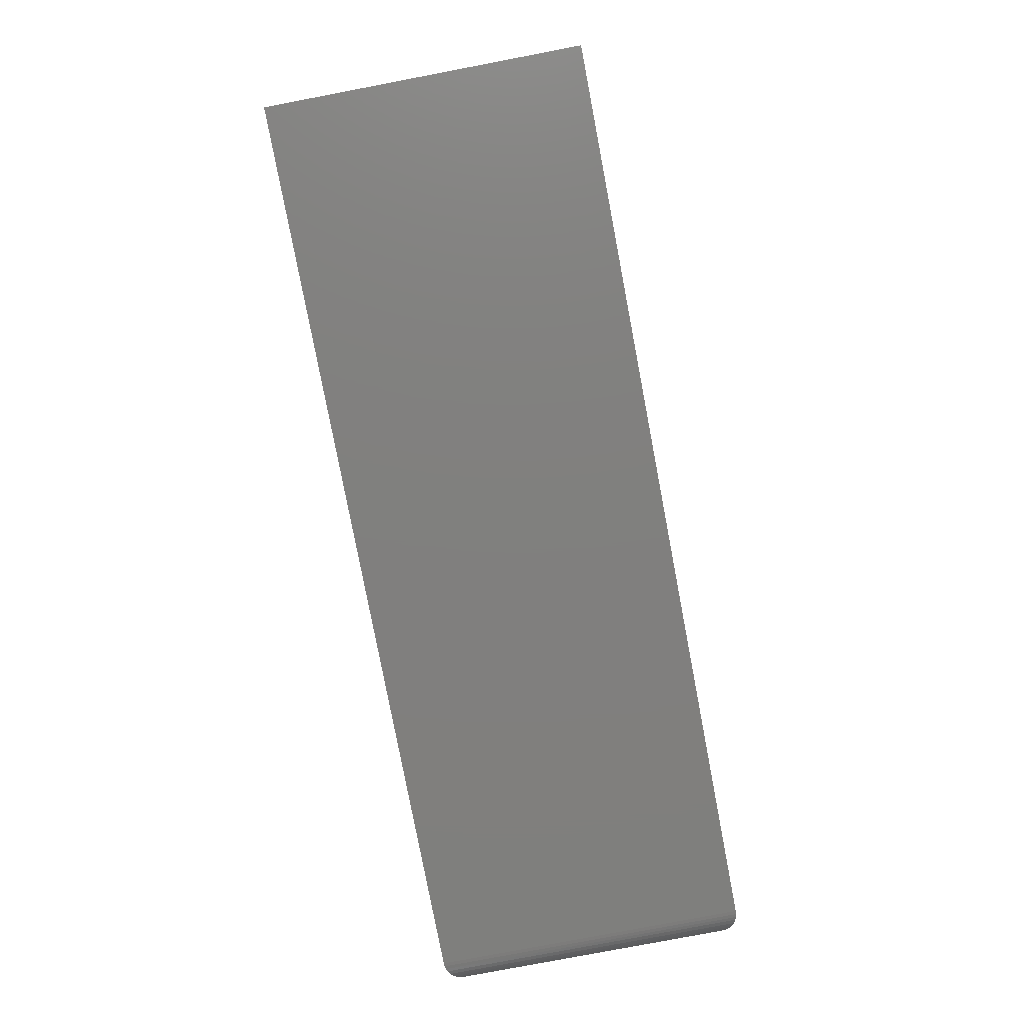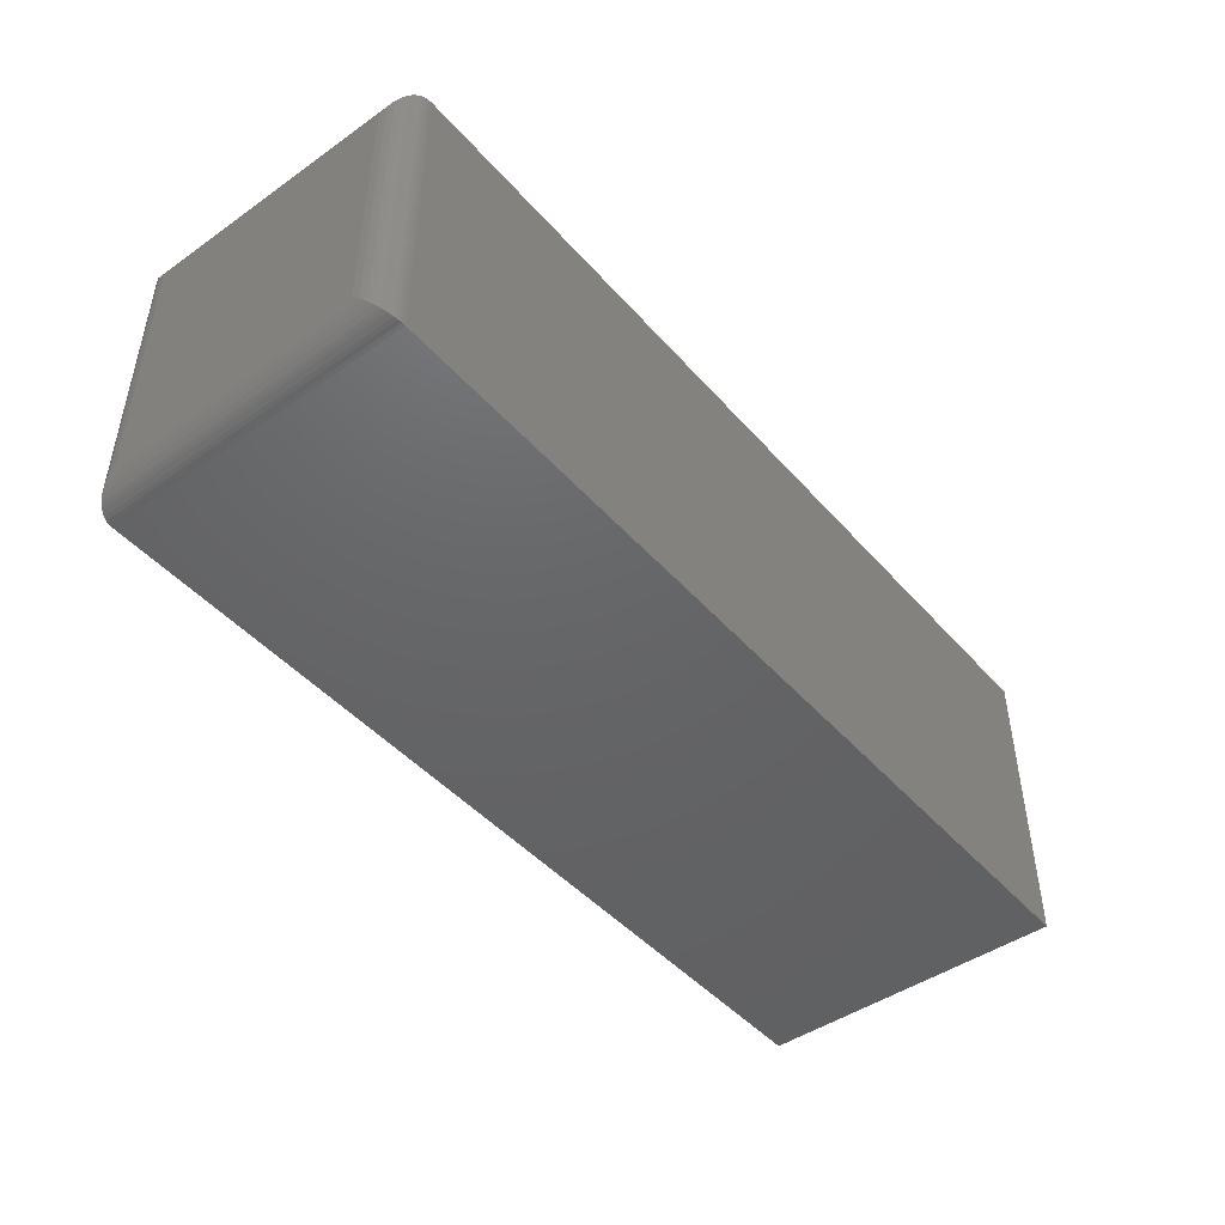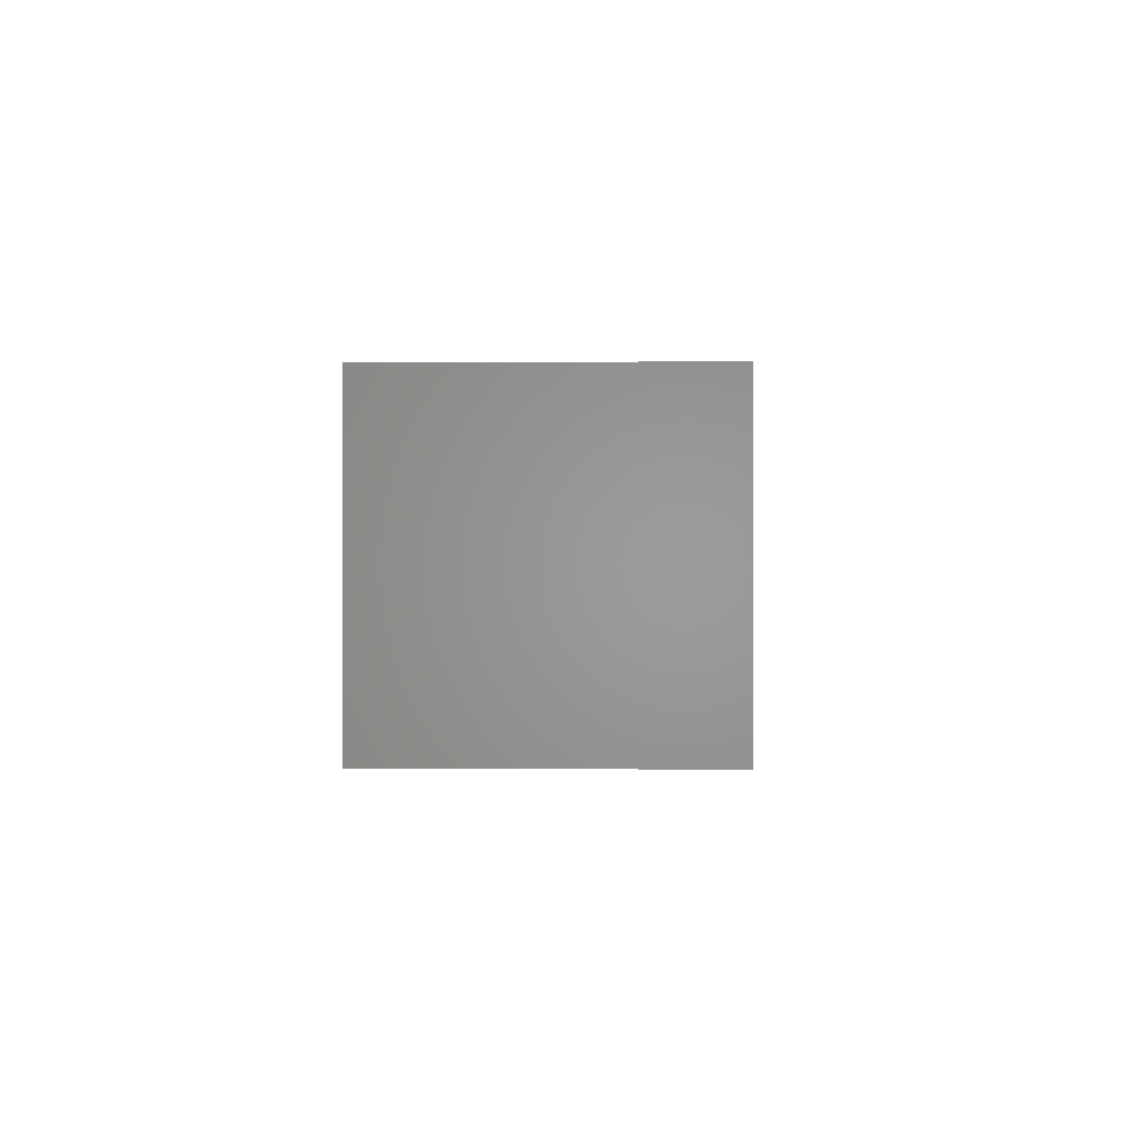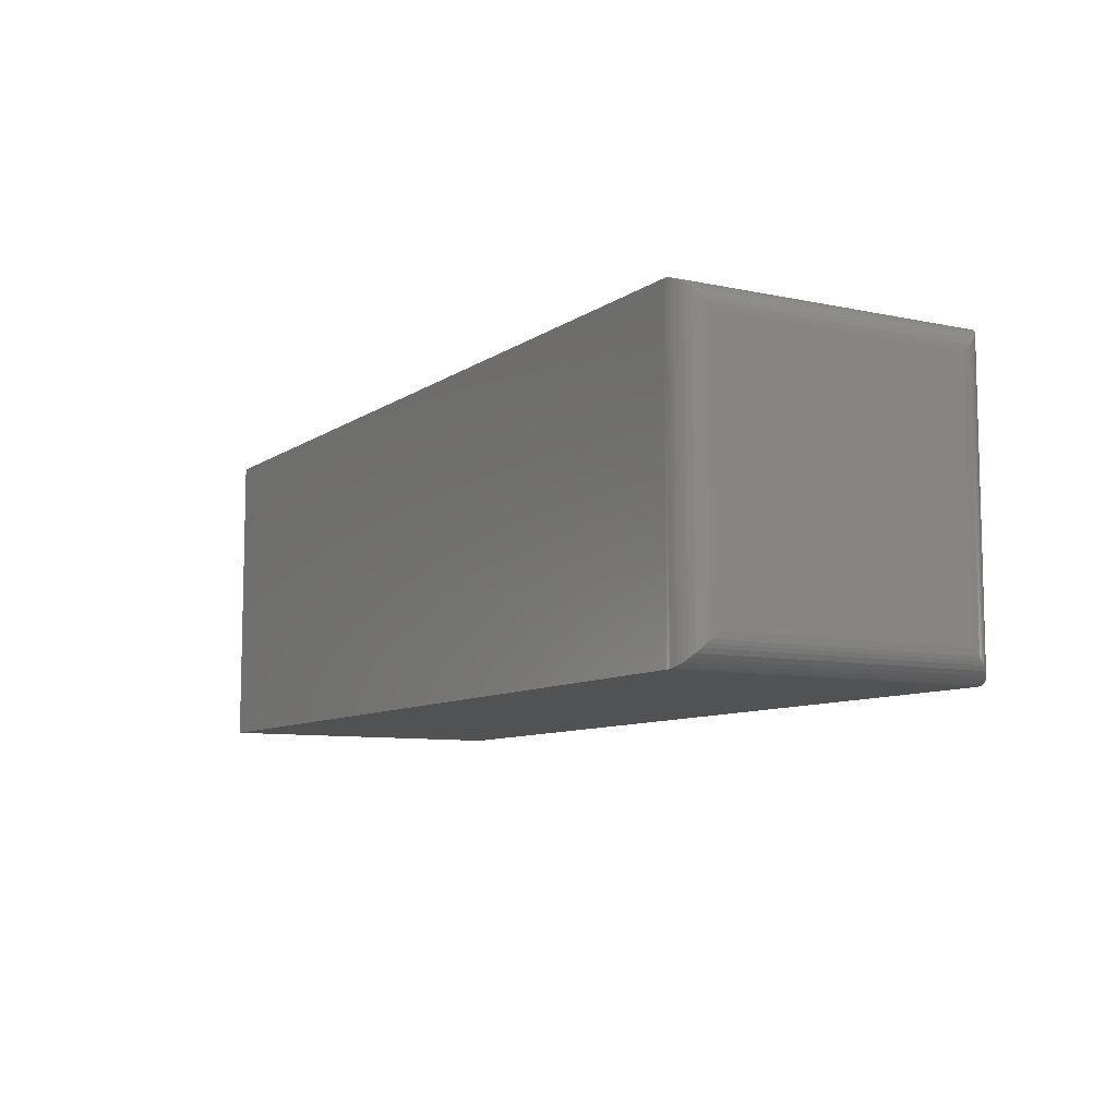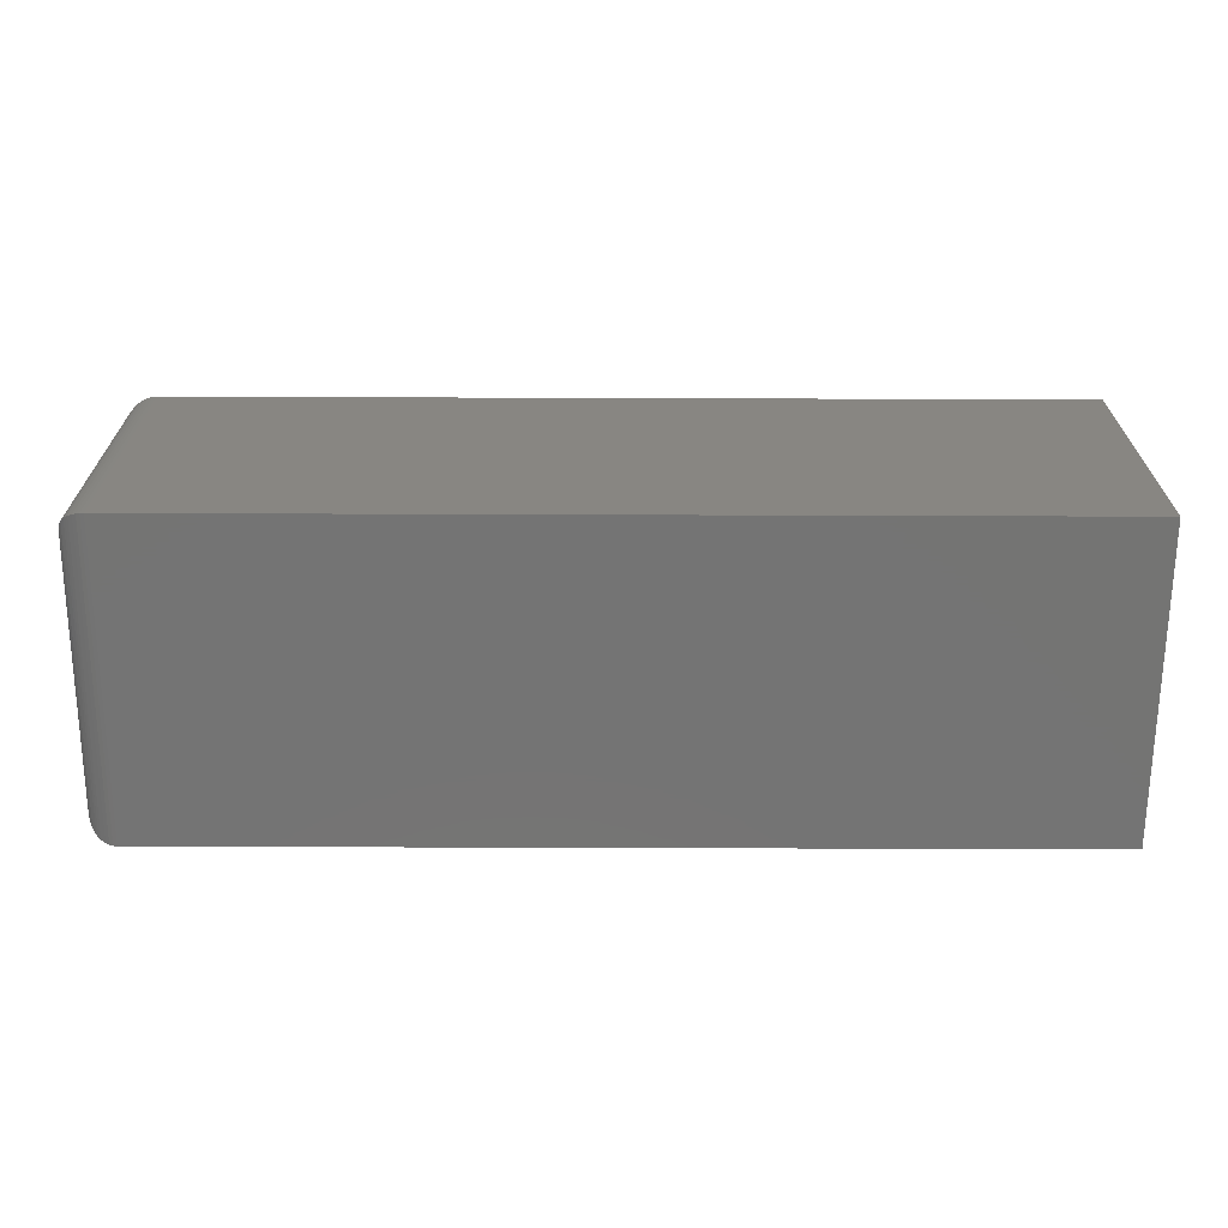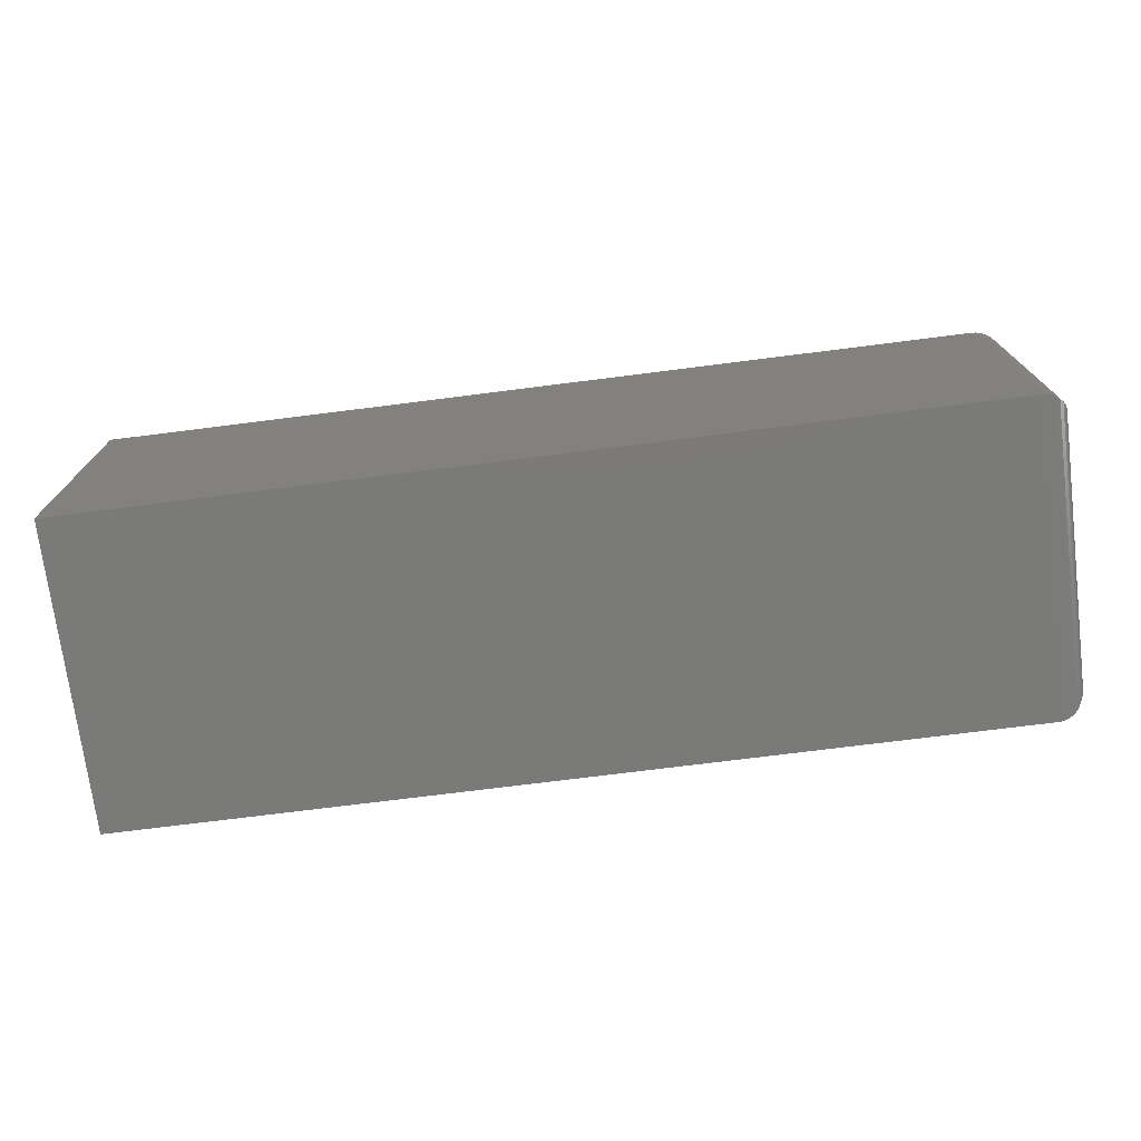
<metadata>
{"format":"stl","ext":"stl","renderer":"f3d","projection":"perspective","resolution":1024,"background":"white","views":[{"elev":-79.8,"azim":-79.2,"up":"+Y"},{"elev":-46.1,"azim":128.7,"up":"+Y"},{"elev":-0.0,"azim":-88.3,"up":"+Y"},{"elev":-8.6,"azim":59.9,"up":"+Y"},{"elev":-66.4,"azim":179.8,"up":"+Y"},{"elev":-73.3,"azim":7.2,"up":"+Z"}]}
</metadata>
<code>
# stl→obj: 52 verts, 100 faces
v -0.75 -0.5 -0.25
v 0.7031 -0.5 -0.25
v -0.75 -0.5 0.2553
v 0.7031 -0.5 0.2553
v -0.75 0 -0.25
v -0.75 2.805e-17 0.2553
v 0.7031 1.613e-16 -0.25
v 0.7031 1.894e-16 0.2553
v 0.75 -0.4531 -0.2031
v 0.75 -0.04688 -0.2031
v 0.75 -0.4531 0.2084
v 0.75 -0.04688 0.2084
v 0.7486 -0.03561 -0.2144
v 0.7486 -0.03561 0.2197
v 0.7089 -0.0003595 -0.2496
v 0.7145 -0.001402 0.2539
v 0.7145 -0.001402 -0.2486
v 0.7199 -0.003121 0.2521
v 0.7199 -0.003121 -0.2469
v 0.7268 -0.006413 0.2489
v 0.7268 -0.006413 -0.2436
v 0.7307 -0.00894 0.2463
v 0.7307 -0.00894 -0.2411
v 0.7342 -0.01174 0.2435
v 0.7342 -0.01174 -0.2383
v 0.74 -0.01796 0.2373
v 0.74 -0.01796 -0.232
v 0.7445 -0.02477 0.2305
v 0.7445 -0.02477 -0.2252
v 0.7469 -0.03013 0.2251
v 0.7469 -0.03013 -0.2199
v 0.7089 -0.0003595 0.2549
v 0.7486 -0.4644 -0.2144
v 0.7469 -0.4699 -0.2199
v 0.7445 -0.4752 -0.2252
v 0.74 -0.482 -0.232
v 0.7342 -0.4883 -0.2383
v 0.7307 -0.4911 -0.2411
v 0.7268 -0.4936 -0.2436
v 0.7199 -0.4969 -0.2469
v 0.7145 -0.4986 -0.2486
v 0.7089 -0.4996 -0.2496
v 0.7486 -0.4644 0.2197
v 0.7469 -0.4699 0.2251
v 0.7445 -0.4752 0.2305
v 0.74 -0.482 0.2373
v 0.7342 -0.4883 0.2435
v 0.7307 -0.4911 0.2463
v 0.7268 -0.4936 0.2489
v 0.7199 -0.4969 0.2521
v 0.7145 -0.4986 0.2539
v 0.7089 -0.4996 0.2549
f 1 2 3
f 3 2 4
f 5 6 7
f 7 6 8
f 4 8 3
f 3 8 6
f 9 10 11
f 11 10 12
f 1 5 2
f 2 5 7
f 12 13 14
f 12 10 13
f 15 16 17
f 17 16 18
f 17 18 19
f 19 18 20
f 19 20 21
f 21 20 22
f 21 22 23
f 23 22 24
f 23 24 25
f 25 24 26
f 25 26 27
f 27 26 28
f 27 28 29
f 29 28 30
f 29 30 31
f 31 30 14
f 31 14 13
f 7 8 15
f 15 8 32
f 15 32 16
f 10 33 13
f 10 9 33
f 13 33 34
f 13 34 31
f 31 34 35
f 31 35 29
f 29 35 36
f 29 36 27
f 27 36 37
f 27 37 25
f 25 37 38
f 25 38 23
f 23 38 39
f 23 39 21
f 21 39 40
f 21 40 19
f 19 40 41
f 19 41 17
f 17 41 42
f 2 7 42
f 42 7 15
f 42 15 17
f 9 43 33
f 9 11 43
f 33 43 44
f 33 44 34
f 34 44 45
f 34 45 35
f 35 45 46
f 35 46 36
f 36 46 47
f 36 47 37
f 37 47 48
f 37 48 38
f 38 48 49
f 38 49 39
f 39 49 50
f 39 50 40
f 40 50 51
f 40 51 41
f 41 51 52
f 4 2 52
f 52 2 42
f 52 42 41
f 11 14 43
f 11 12 14
f 32 51 16
f 16 51 50
f 16 50 18
f 18 50 49
f 18 49 20
f 20 49 48
f 20 48 22
f 22 48 47
f 22 47 24
f 24 47 46
f 24 46 26
f 26 46 45
f 26 45 28
f 28 45 44
f 28 44 30
f 30 44 43
f 30 43 14
f 8 4 32
f 32 4 52
f 32 52 51
f 3 6 1
f 1 6 5

</code>
